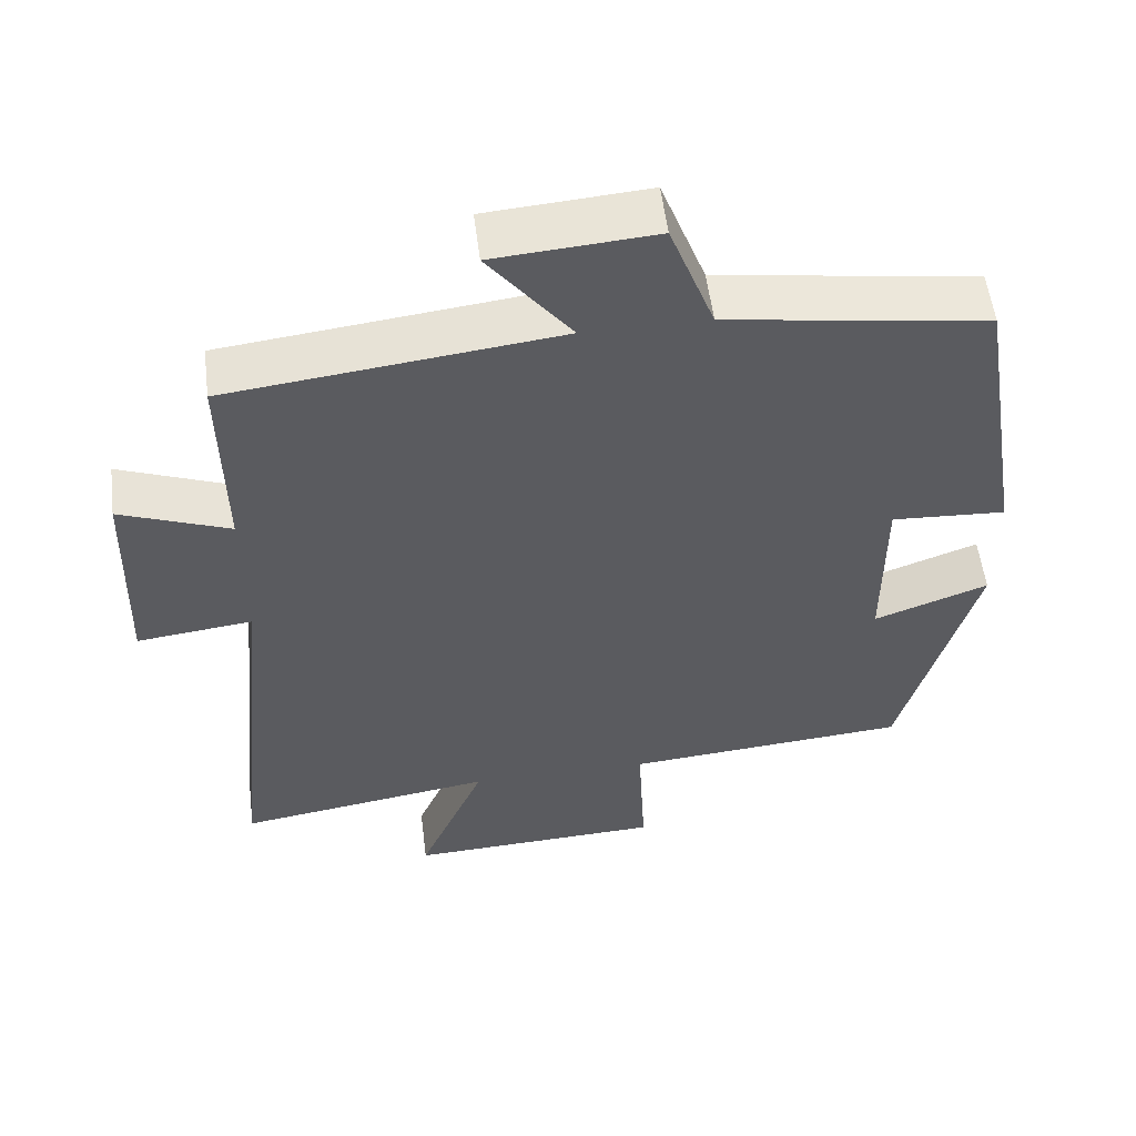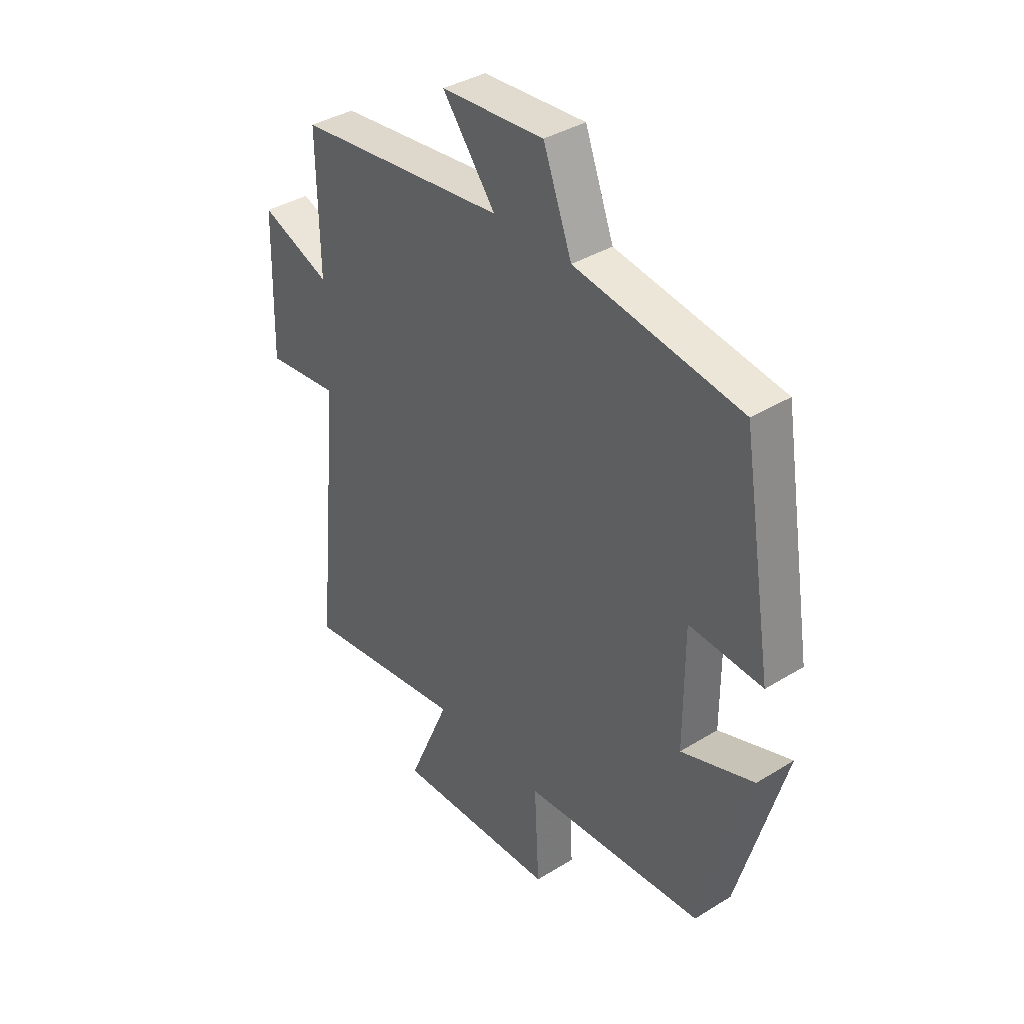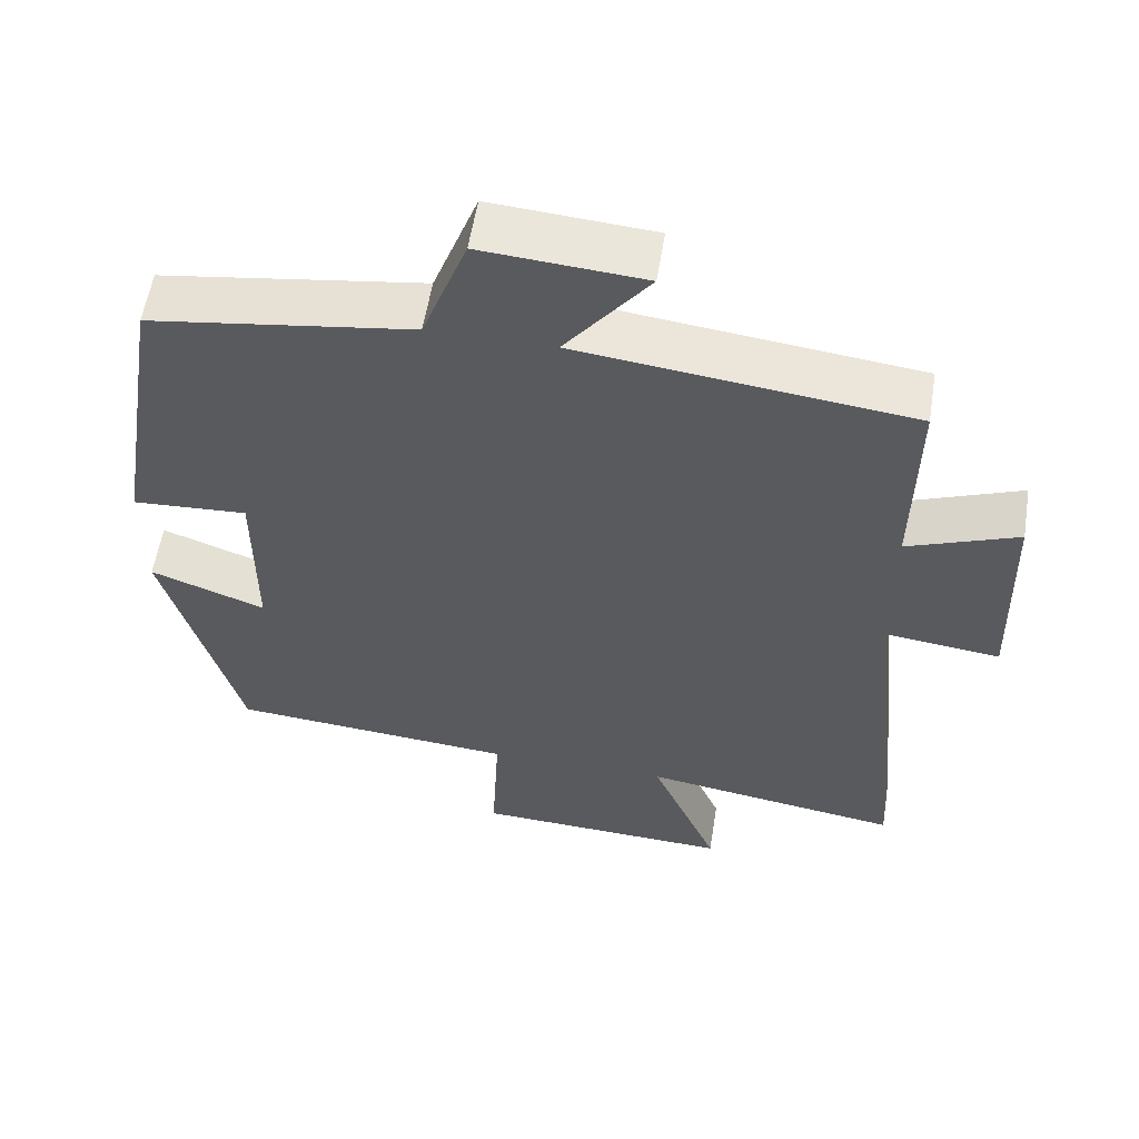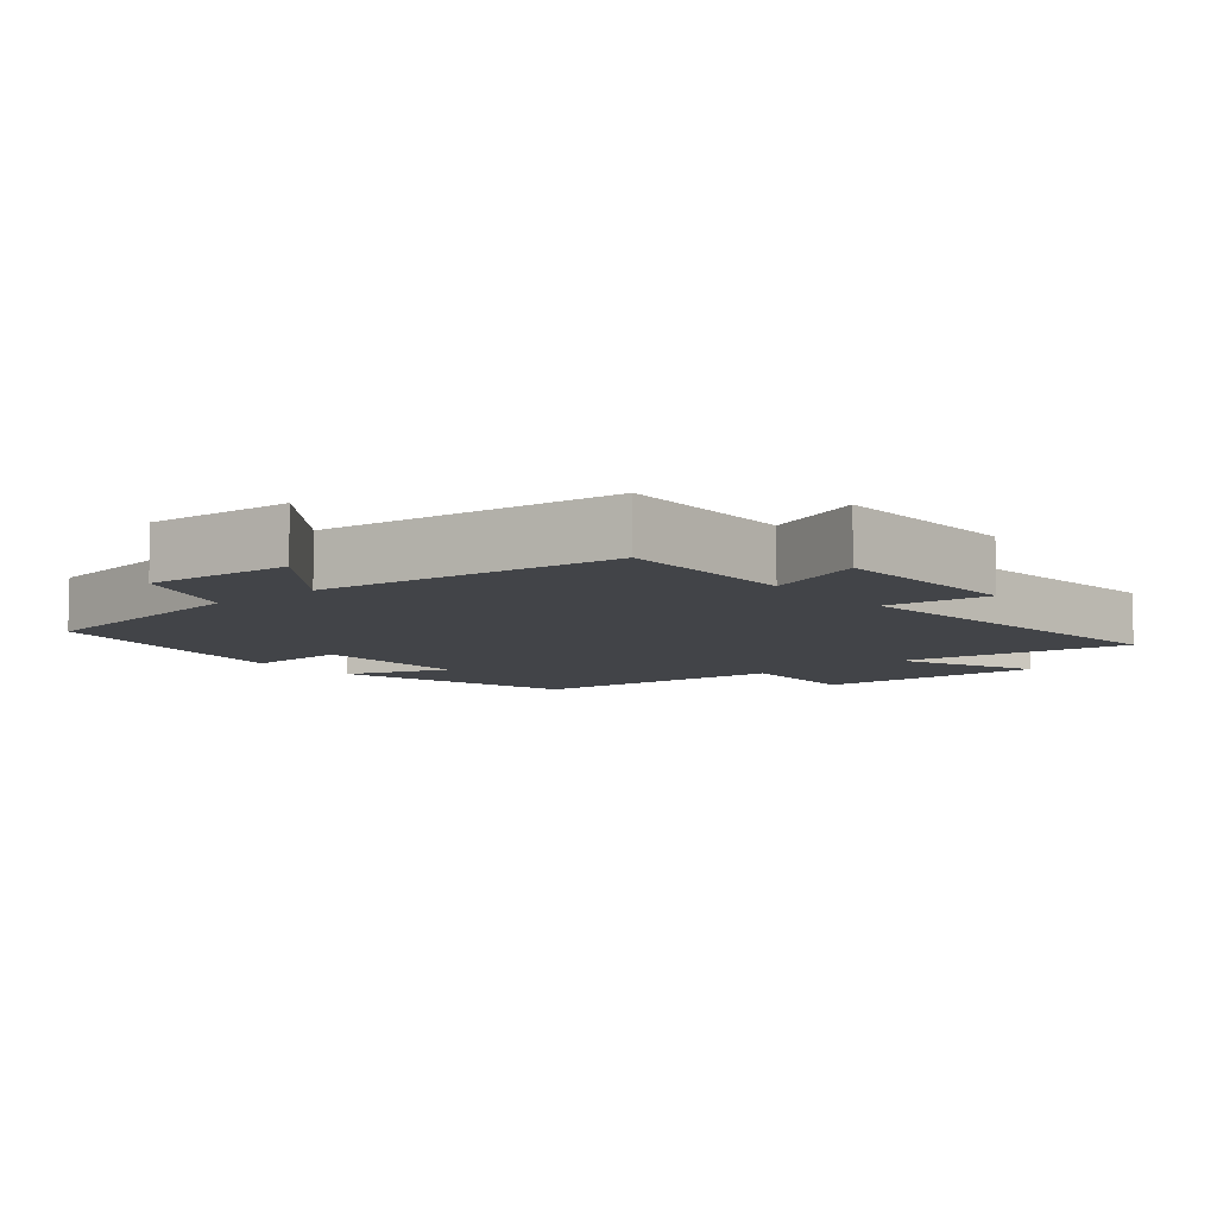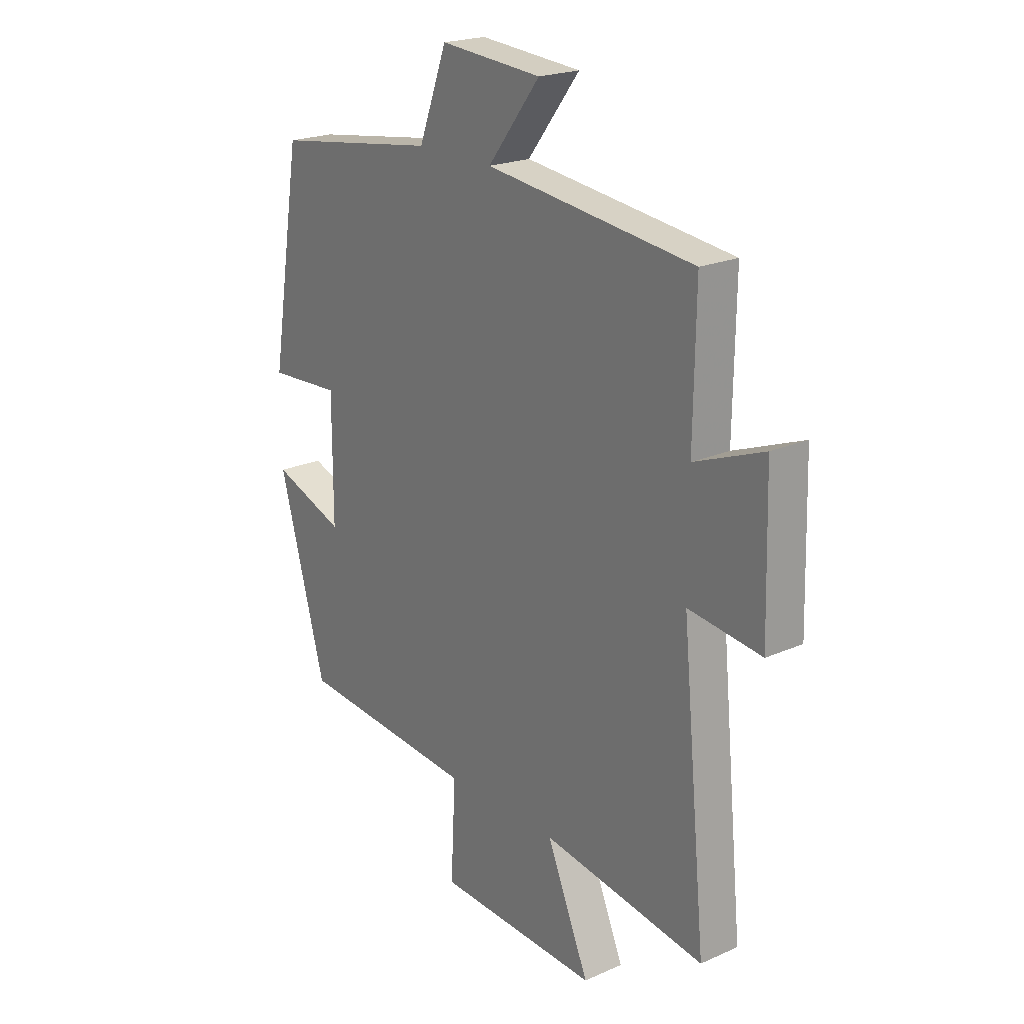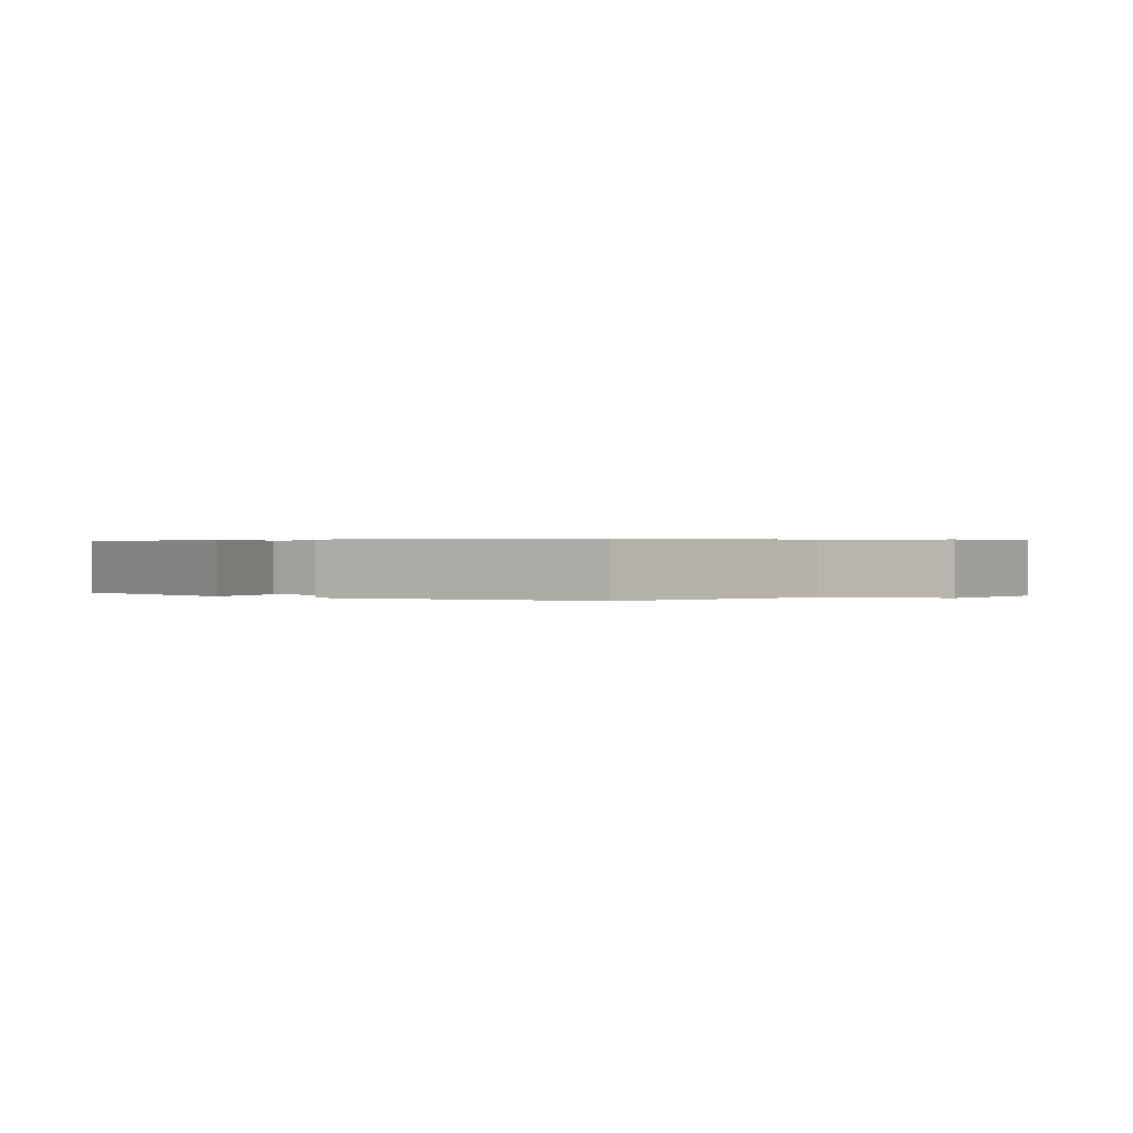
<metadata>
{"format":"obj","ext":"obj","renderer":"f3d","projection":"perspective","resolution":1024,"background":"white","views":[{"elev":55.0,"azim":172.9,"up":"+Z"},{"elev":37.8,"azim":-128.2,"up":"+Z"},{"elev":57.1,"azim":9.1,"up":"+Z"},{"elev":-8.0,"azim":39.8,"up":"+Y"},{"elev":21.4,"azim":52.0,"up":"+Z"},{"elev":0.3,"azim":-51.2,"up":"+Y"}]}
</metadata>
<code>
v -0.402 0.07 -0.47
v -0.5 0.07 -0.118
v -0.349 0.07 -0.173
v -0.349 0.07 0.061
v -0.5 0.07 0.052
v -0.435 0.07 0.449
v -0.092 0.07 0.5
v -0.033 0.07 0.657
v 0.179 0.07 0.641
v 0.07 0.07 0.5
v 0.504 0.07 0.449
v 0.5 0.07 0.185
v 0.644 0.07 0.241
v 0.652 0.07 -0.041
v 0.5 0.07 -0.023
v 0.552 0.07 -0.551
v 0.213 0.07 -0.5
v 0.301 0.07 -0.706
v -0.037 0.07 -0.692
v -0.027 0.07 -0.5
v -0.402 0 -0.47
v -0.5 0 -0.118
v -0.349 0 -0.173
v -0.349 0 0.061
v -0.5 0 0.052
v -0.435 0 0.449
v -0.092 0 0.5
v -0.033 0 0.657
v 0.179 0 0.641
v 0.07 0 0.5
v 0.504 0 0.449
v 0.5 0 0.185
v 0.644 0 0.241
v 0.652 0 -0.041
v 0.5 0 -0.023
v 0.552 0 -0.551
v 0.213 0 -0.5
v 0.301 0 -0.706
v -0.037 0 -0.692
v -0.027 0 -0.5
f 17 18 19 20
f 1 2 3
f 20 1 3
f 17 20 3
f 17 3 4
f 16 17 4
f 15 16 4
f 12 13 14 15
f 12 15 4
f 5 6 7
f 4 5 7
f 12 4 7
f 11 12 7
f 10 11 7
f 7 8 9 10
f 40 39 38 37
f 23 22 21
f 23 21 40
f 23 40 37
f 24 23 37
f 24 37 36
f 24 36 35
f 35 34 33 32
f 24 35 32
f 27 26 25
f 27 25 24
f 27 24 32
f 27 32 31
f 27 31 30
f 30 29 28 27
f 1 21 22 2
f 2 22 23 3
f 3 23 24 4
f 4 24 25 5
f 5 25 26 6
f 6 26 27 7
f 7 27 28 8
f 8 28 29 9
f 9 29 30 10
f 10 30 31 11
f 11 31 32 12
f 12 32 33 13
f 13 33 34 14
f 14 34 35 15
f 15 35 36 16
f 16 36 37 17
f 17 37 38 18
f 18 38 39 19
f 19 39 40 20
f 20 40 21 1

</code>
